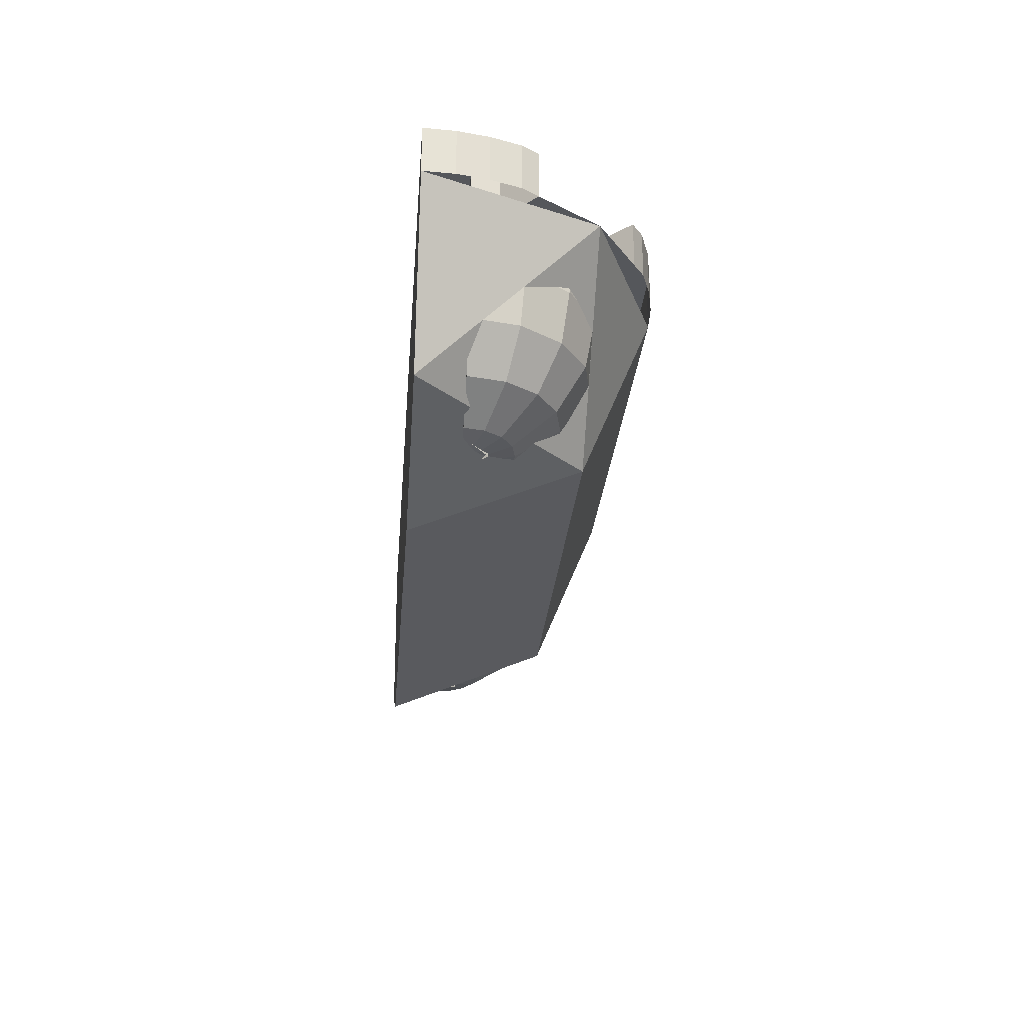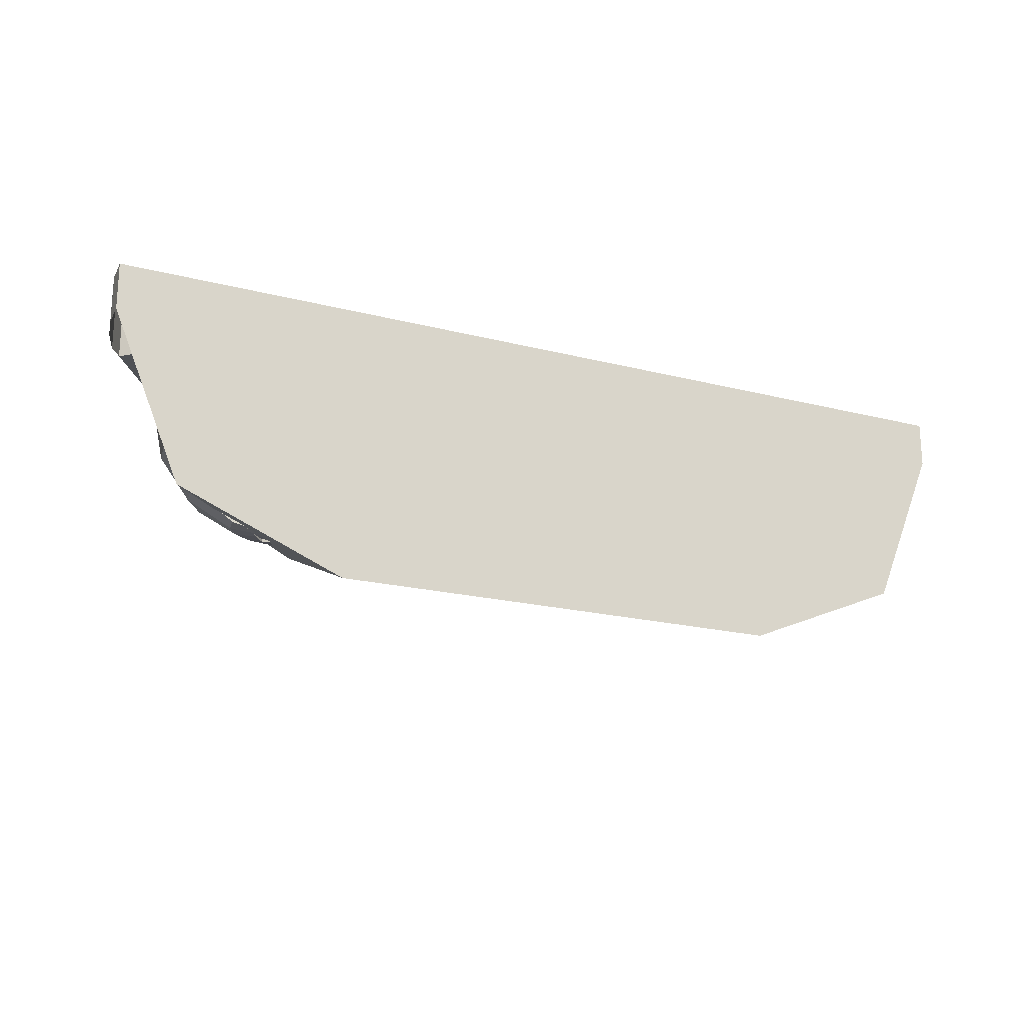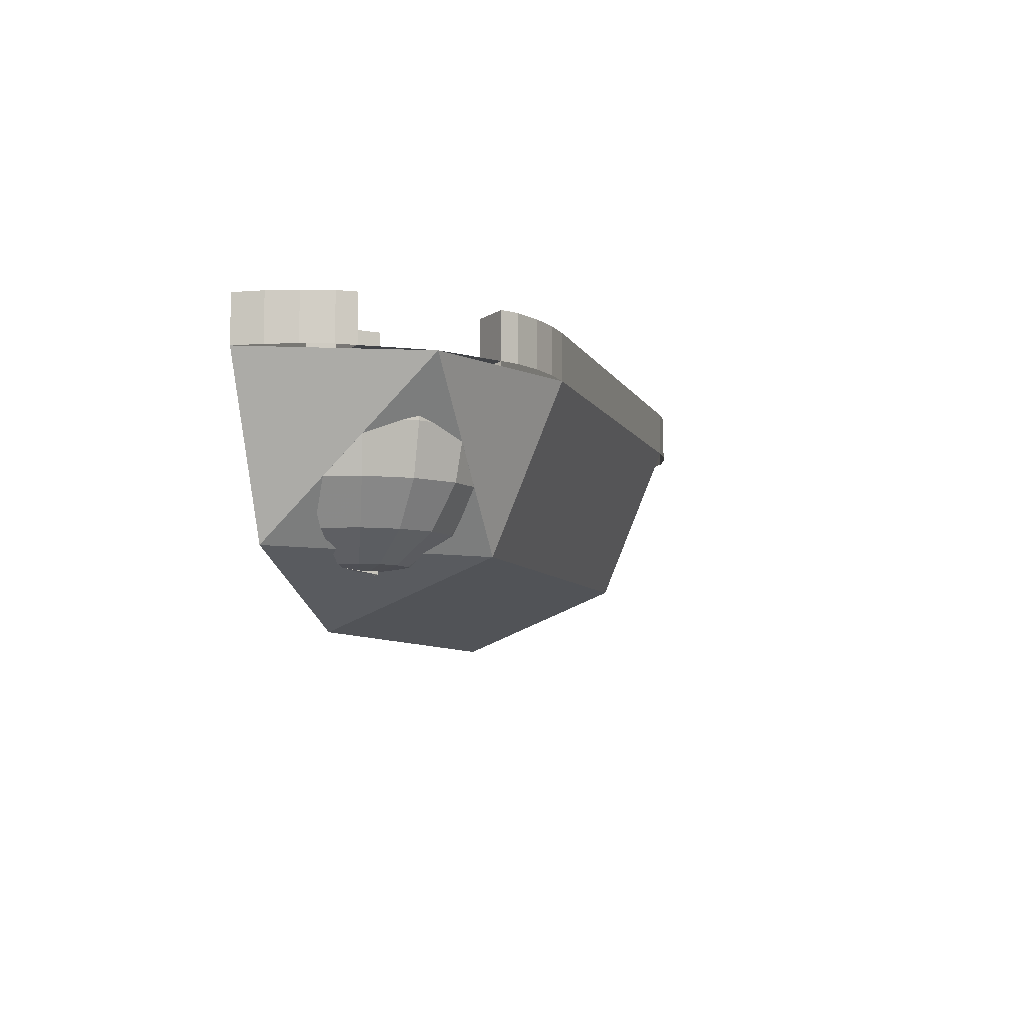
<metadata>
{"format":"obj","ext":"obj","renderer":"f3d","projection":"perspective","resolution":1024,"background":"white","views":[{"elev":-26.6,"azim":85.4,"up":"+Y"},{"elev":-19.7,"azim":-25.5,"up":"+Y"},{"elev":-6.9,"azim":106.1,"up":"+Y"}]}
</metadata>
<code>
v 2 1.2 0.5
v 1.76 1.2 0.3
v -1.76 1.2 0.3
v -2 1.2 0.5
v -1 1.2 -0.5
v -1.2 1.2 -0.3
v 1.2 1.2 -0.3
v 1 1.2 -0.5
v 1.2 0.2426 0.08569
v -1.2 0.2426 0.08569
v -1.2 0.2 0.3
v 1.2 0.2 0.3
v 1.76 1.2 0.3
v 1.2 0.2 0.3
v -1.2 0.2 0.3
v -1.76 1.2 0.3
v -1.2 1 -0.3
v 1.2 1 -0.3
v 1.2 1.2 -0.3
v -1.2 1.2 -0.3
v 1.2 0.5457 -0.2174
v 1.2 1 -0.3
v -1.2 1 -0.3
v -1.2 0.5457 -0.2174
v 1.2 0.5457 -0.2174
v -1.2 0.5457 -0.2174
v -1.2 0.364 -0.09598
v 1.2 0.364 -0.09598
v 1.2 0.364 -0.09598
v -1.2 0.364 -0.09598
v -1.2 0.2426 0.08569
v 1.2 0.2426 0.08569
v 0.0625 0.9875 -0.3
v -0.0625 0.9875 -0.3
v -0.0625 0.9875 0.3
v 0.0625 0.9875 0.3
v 0.0625 0.9875 0.3
v 0.0625 0.2 0.3
v 0.0625 0.9875 -0.3
v -0.0625 0.9875 -0.3
v -0.0625 0.2 0.3
v -0.0625 0.9875 0.3
v -0.0625 0.364 -0.09598
v -0.0625 0.2426 0.08569
v -0.0625 0.2 0.3
v -0.0625 0.5457 -0.2174
v 0.0625 0.2 0.3
v 0.0625 0.2426 0.08569
v 0.0625 0.364 -0.09598
v 0.0625 0.5457 -0.2174
v 0.0625 0.9875 -0.3
v 0.0625 0.2 0.3
v 0.0625 0.5457 -0.2174
v -0.0625 0.9875 -0.3
v -0.0625 0.5457 -0.2174
v -0.0625 0.2 0.3
v 0.86 1.19 -0.3
v 0.64 1.19 -0.3
v 0.75 1.19 -0.19
v 0.86 1 -0.3
v 0.75 0.5047 -0.19
v 0.7774 0.5457 -0.2174
v 0.75 0.5047 -0.19
v 0.64 1 -0.3
v 0.7226 0.5457 -0.2174
v 0.86 1 -0.3
v 0.86 1.19 -0.3
v 0.75 1.19 -0.19
v 0.75 0.5047 -0.19
v 0.64 1.19 -0.3
v 0.64 1 -0.3
v 0.75 0.5047 -0.19
v 0.75 1.19 -0.19
v 0.36 1.19 -0.3
v 0.14 1.19 -0.3
v 0.25 1.19 -0.19
v 0.36 1 -0.3
v 0.25 0.5047 -0.19
v 0.2774 0.5457 -0.2174
v 0.25 0.5047 -0.19
v 0.14 1 -0.3
v 0.2226 0.5457 -0.2174
v 0.36 1 -0.3
v 0.36 1.19 -0.3
v 0.25 1.19 -0.19
v 0.25 0.5047 -0.19
v 0.14 1.19 -0.3
v 0.14 1 -0.3
v 0.25 0.5047 -0.19
v 0.25 1.19 -0.19
v -0.14 1.19 -0.3
v -0.36 1.19 -0.3
v -0.25 1.19 -0.19
v -0.14 1 -0.3
v -0.25 0.5047 -0.19
v -0.2226 0.5457 -0.2174
v -0.25 0.5047 -0.19
v -0.36 1 -0.3
v -0.2774 0.5457 -0.2174
v -0.14 1 -0.3
v -0.14 1.19 -0.3
v -0.25 1.19 -0.19
v -0.25 0.5047 -0.19
v -0.36 1.19 -0.3
v -0.36 1 -0.3
v -0.25 0.5047 -0.19
v -0.25 1.19 -0.19
v -0.64 1.19 -0.3
v -0.86 1.19 -0.3
v -0.75 1.19 -0.19
v -0.64 1 -0.3
v -0.75 0.5047 -0.19
v -0.7226 0.5457 -0.2174
v -0.75 0.5047 -0.19
v -0.86 1 -0.3
v -0.7774 0.5457 -0.2174
v -0.64 1 -0.3
v -0.64 1.19 -0.3
v -0.75 1.19 -0.19
v -0.75 0.5047 -0.19
v -0.86 1.19 -0.3
v -0.86 1 -0.3
v -0.75 0.5047 -0.19
v -0.75 1.19 -0.19
v 0.64 1.19 0.3
v 0.75 1.19 0.1938
v 0.75 0.2211 0.1938
v 0.64 0.2 0.3
v 0.86 0.2 0.3
v 0.75 0.2211 0.1938
v 0.75 1.19 0.1938
v 0.86 1.19 0.3
v 0.86 1.19 0.3
v 0.75 1.19 0.1938
v 0.64 1.19 0.3
v 0.14 1.19 0.3
v 0.25 1.19 0.1938
v 0.25 0.2211 0.1938
v 0.14 0.2 0.3
v 0.36 0.2 0.3
v 0.25 0.2211 0.1938
v 0.25 1.19 0.1938
v 0.36 1.19 0.3
v 0.36 1.19 0.3
v 0.25 1.19 0.1938
v 0.14 1.19 0.3
v -0.36 1.19 0.3
v -0.25 1.19 0.1938
v -0.25 0.2211 0.1938
v -0.36 0.2 0.3
v -0.14 0.2 0.3
v -0.25 0.2211 0.1938
v -0.25 1.19 0.1938
v -0.14 1.19 0.3
v -0.14 1.19 0.3
v -0.25 1.19 0.1938
v -0.36 1.19 0.3
v -0.86 1.19 0.3
v -0.75 1.19 0.1938
v -0.75 0.2211 0.1938
v -0.86 0.2 0.3
v -0.64 0.2 0.3
v -0.75 0.2211 0.1938
v -0.75 1.19 0.1938
v -0.64 1.19 0.3
v -0.64 1.19 0.3
v -0.75 1.19 0.1938
v -0.86 1.19 0.3
v 1.737 1.2 0.1868
v 1.877 1.2 0.0472
v 1.877 1 0.0472
v 1.737 1 0.1868
v 1.453 1 -0.3771
v 1.453 1.2 -0.3771
v 1.327 1.2 -0.2511
v 1.327 1 -0.2511
v 1.596 0.364 0.3
v 1.414 0.2426 0.3
v 1.2 0.2 0.3
v 1.717 0.5457 0.3
v 1.76 0.76 0.3
v 1.717 0.5457 0.3
v 1.2 0.2 0.3
v 1.76 1.2 0.3
v 1.2 0.2 0.3
v 1.282 0.2426 0.102
v 1.2 0.2426 0.08569
v 1.2 0.2 0.3
v 1.352 0.2426 0.1485
v 1.282 0.2426 0.102
v 1.2 0.2 0.3
v 1.398 0.2426 0.218
v 1.352 0.2426 0.1485
v 1.2 0.2 0.3
v 1.414 0.2426 0.3
v 1.398 0.2426 0.218
v 1.2 0.2426 0.08569
v 1.282 0.2426 0.102
v 1.352 0.364 -0.06584
v 1.2 0.364 -0.09598
v 1.352 0.2426 0.1485
v 1.48 0.364 0.02
v 1.352 0.364 -0.06584
v 1.282 0.2426 0.102
v 1.352 0.2426 0.1485
v 1.398 0.2426 0.218
v 1.566 0.364 0.1485
v 1.48 0.364 0.02
v 1.414 0.2426 0.3
v 1.596 0.364 0.3
v 1.566 0.364 0.1485
v 1.398 0.2426 0.218
v 1.2 0.5457 -0.2174
v 1.2 0.364 -0.09598
v 1.352 0.364 -0.06584
v 1.398 0.5457 -0.178
v 1.566 0.5457 -0.06585
v 1.398 0.5457 -0.178
v 1.352 0.364 -0.06584
v 1.48 0.364 0.02
v 1.566 0.5457 -0.06585
v 1.48 0.364 0.02
v 1.566 0.364 0.1485
v 1.678 0.5457 0.102
v 1.717 0.5457 0.3
v 1.678 0.5457 0.102
v 1.566 0.364 0.1485
v 1.596 0.364 0.3
v 1.566 0.5457 -0.06585
v 1.596 0.76 -0.09598
v 1.414 0.76 -0.2174
v 1.398 0.5457 -0.178
v 1.566 0.5457 -0.06585
v 1.678 0.5457 0.102
v 1.717 0.76 0.08569
v 1.596 0.76 -0.09598
v 1.717 0.5457 0.3
v 1.76 0.76 0.3
v 1.717 0.76 0.08569
v 1.678 0.5457 0.102
v 1.596 1 -0.09598
v 1.414 1 -0.2174
v 1.414 0.76 -0.2174
v 1.596 0.76 -0.09598
v 1.596 1 -0.09598
v 1.596 0.76 -0.09598
v 1.717 0.76 0.08569
v 1.717 1 0.08569
v 1.737 1 0.1868
v 1.717 1 0.08569
v 1.717 0.76 0.08569
v 1.76 0.76 0.3
v 1.737 1.2 0.1868
v 1.737 1 0.1868
v 1.76 0.76 0.3
v 1.76 1.2 0.3
v 1.327 1.2 -0.2511
v 1.453 1.2 -0.3771
v 1.383 1.2 -0.4239
v 1.2 1.2 -0.3
v 1.327 1.2 -0.2511
v 1.383 1.2 -0.4239
v 1 1.2 -0.5
v 1.76 1.2 0.3
v 2 1.2 0.5
v 1.924 1.2 0.1173
v 1.737 1.2 0.1868
v 1.924 1.2 0.1173
v 1.877 1.2 0.04719
v 1.737 1.2 0.1868
v 1.414 1 -0.2174
v 1.596 1 -0.09598
v 1.707 1 -0.2071
v 1.327 1 -0.2511
v 1.414 1 -0.2174
v 1.707 1 -0.2071
v 1.453 1 -0.3771
v 1.737 1 0.1868
v 1.877 1 0.04719
v 1.717 1 0.08569
v 1.596 1 -0.09598
v 1.717 1 0.08569
v 1.877 1 0.04719
v 1.707 1 -0.2071
v 2 1.2 0.5
v 1.991 1.2 0.3695
v 1.966 1.2 0.2412
v 1.924 1.2 0.1173
v 1 1.2 -0.5
v 1.131 1.2 -0.4914
v 1.259 1.2 -0.4659
v 1.383 1.2 -0.4239
v 1.2 0.5457 -0.2174
v 1.398 0.5457 -0.178
v 1.414 0.76 -0.2174
v 1.414 0.76 -0.2174
v 1.327 1 -0.2511
v 1.2 1 -0.3
v 1.327 1 -0.2511
v 1.327 1.2 -0.2511
v 1.2 1.2 -0.3
v 1.2 1 -0.3
v 1.2 1 -0.3
v 1.2 0.5457 -0.2174
v 1.414 0.76 -0.2174
v 1.414 0.76 -0.2174
v 1.414 1 -0.2174
v 1.327 1 -0.2511
v 1.14 1.19 0.3
v 1.25 1.19 0.1938
v 1.25 0.2109 0.1938
v 1.14 0.2 0.3
v 1.36 0.2318 0.3
v 1.25 0.2109 0.1938
v 1.25 1.19 0.1938
v 1.36 1.19 0.3
v 1.14 1.19 0.3
v 1.36 1.19 0.3
v 1.25 1.19 0.1938
v -1.877 1 0.0472
v -1.877 1.2 0.0472
v -1.737 1.2 0.1868
v -1.737 1 0.1868
v -1.327 1.2 -0.2511
v -1.453 1.2 -0.3771
v -1.453 1 -0.3771
v -1.327 1 -0.2511
v -1.2 0.2 0.3
v -1.414 0.2426 0.3
v -1.596 0.364 0.3
v -1.717 0.5457 0.3
v -1.2 0.2 0.3
v -1.717 0.5457 0.3
v -1.76 0.76 0.3
v -1.76 1.2 0.3
v -1.2 0.2426 0.08569
v -1.282 0.2426 0.102
v -1.2 0.2 0.3
v -1.282 0.2426 0.102
v -1.352 0.2426 0.1485
v -1.2 0.2 0.3
v -1.352 0.2426 0.1485
v -1.398 0.2426 0.218
v -1.2 0.2 0.3
v -1.398 0.2426 0.218
v -1.414 0.2426 0.3
v -1.2 0.2 0.3
v -1.352 0.364 -0.06584
v -1.282 0.2426 0.102
v -1.2 0.2426 0.08569
v -1.2 0.364 -0.09598
v -1.352 0.364 -0.06584
v -1.48 0.364 0.02
v -1.352 0.2426 0.1485
v -1.282 0.2426 0.102
v -1.566 0.364 0.1485
v -1.398 0.2426 0.218
v -1.352 0.2426 0.1485
v -1.48 0.364 0.02
v -1.566 0.364 0.1485
v -1.596 0.364 0.3
v -1.414 0.2426 0.3
v -1.398 0.2426 0.218
v -1.352 0.364 -0.06584
v -1.2 0.364 -0.09598
v -1.2 0.5457 -0.2174
v -1.398 0.5457 -0.178
v -1.352 0.364 -0.06584
v -1.398 0.5457 -0.178
v -1.566 0.5457 -0.06585
v -1.48 0.364 0.02
v -1.566 0.364 0.1485
v -1.48 0.364 0.02
v -1.566 0.5457 -0.06585
v -1.678 0.5457 0.102
v -1.566 0.364 0.1485
v -1.678 0.5457 0.102
v -1.717 0.5457 0.3
v -1.596 0.364 0.3
v -1.414 0.76 -0.2174
v -1.596 0.76 -0.09598
v -1.566 0.5457 -0.06585
v -1.398 0.5457 -0.178
v -1.717 0.76 0.08569
v -1.678 0.5457 0.102
v -1.566 0.5457 -0.06585
v -1.596 0.76 -0.09598
v -1.717 0.76 0.08569
v -1.76 0.76 0.3
v -1.717 0.5457 0.3
v -1.678 0.5457 0.102
v -1.414 0.76 -0.2174
v -1.414 1 -0.2174
v -1.596 1 -0.09598
v -1.596 0.76 -0.09598
v -1.717 0.76 0.08569
v -1.596 0.76 -0.09598
v -1.596 1 -0.09598
v -1.717 1 0.08569
v -1.717 0.76 0.08569
v -1.717 1 0.08569
v -1.737 1 0.1868
v -1.76 0.76 0.3
v -1.76 0.76 0.3
v -1.737 1 0.1868
v -1.737 1.2 0.1868
v -1.76 1.2 0.3
v -1.383 1.2 -0.4239
v -1.453 1.2 -0.3771
v -1.327 1.2 -0.2511
v -1.737 1.2 0.1868
v -1.877 1.2 0.04719
v -1.924 1.2 0.1173
v -1.76 1.2 0.3
v -1.737 1.2 0.1868
v -1.924 1.2 0.1173
v -2 1.2 0.5
v -1.453 1 -0.3771
v -1.414 1 -0.2174
v -1.327 1 -0.2511
v -1.453 1 -0.3771
v -1.707 1 -0.2071
v -1.596 1 -0.09598
v -1.414 1 -0.2174
v -1.877 1 0.04719
v -1.737 1 0.1868
v -1.717 1 0.08569
v -1.877 1 0.04719
v -1.717 1 0.08569
v -1.596 1 -0.09598
v -1.707 1 -0.2071
v -1 1.2 -0.5
v -1.131 1.2 -0.4914
v -1.259 1.2 -0.4659
v -1.383 1.2 -0.4239
v -2 1.2 0.5
v -1.991 1.2 0.3695
v -1.966 1.2 0.2412
v -1.924 1.2 0.1173
v -1.414 0.76 -0.2174
v -1.398 0.5457 -0.178
v -1.2 0.5457 -0.2174
v -1.2 0.5457 -0.2174
v -1.2 1 -0.3
v -1.414 0.76 -0.2174
v -1.2 1.2 -0.3
v -1.327 1.2 -0.2511
v -1.327 1 -0.2511
v -1.2 1 -0.3
v -1.414 0.76 -0.2174
v -1.2 1 -0.3
v -1.327 1 -0.2511
v -1.414 0.76 -0.2174
v -1.327 1 -0.2511
v -1.414 1 -0.2174
v -1.383 1.2 -0.4239
v -1.327 1.2 -0.2511
v -1.2 1.2 -0.3
v -1 1.2 -0.5
v -1.25 0.2109 0.1938
v -1.25 1.19 0.1938
v -1.14 1.19 0.3
v -1.14 0.2 0.3
v -1.25 1.19 0.1938
v -1.25 0.2109 0.1938
v -1.36 0.2318 0.3
v -1.36 1.19 0.3
v -1.14 1.19 0.3
v -1.25 1.19 0.1938
v -1.36 1.19 0.3
v 1 0 0.5
v 1.707 0.2929 0.5
v 2 1 0.5
v -1 0 0.5
v -1.707 0.2929 0.5
v -2 1 0.5
v 2 1.2 0.5
v -2 1.2 0.5
v -2 1 0.5
v 2 1 0.5
v -1 0 0.5
v 1 0 0.5
v 2 1 0.5
v -2 1 0.5
v -1.131 1 -0.4914
v -1 1 -0.5
v -1 1.2 -0.5
v -1.131 1.2 -0.4914
v -1.259 1 -0.4659
v -1.131 1 -0.4914
v -1.131 1.2 -0.4914
v -1.259 1.2 -0.4659
v -1.383 1 -0.4239
v -1.259 1 -0.4659
v -1.259 1.2 -0.4659
v -1.383 1.2 -0.4239
v -1.991 1 0.3695
v -2 1 0.5
v -2 1.2 0.5
v -1.991 1.2 0.3695
v -1.966 1 0.2412
v -1.991 1 0.3695
v -1.991 1.2 0.3695
v -1.966 1.2 0.2412
v -1.924 1 0.1173
v -1.966 1 0.2412
v -1.966 1.2 0.2412
v -1.924 1.2 0.1173
v -1.383 1 -0.4239
v -1.453 1 -0.3771
v -1.453 1.2 -0.3771
v -1.383 1.2 -0.4239
v -1.924 1 0.1173
v -1.924 1.2 0.1173
v -1.877 1.2 0.04719
v -1.877 1 0.04719
v 1 1.2 -0.5
v 1 1 -0.5
v -1 1 -0.5
v -1 1.2 -0.5
v 1.991 1 0.3695
v 2 1 0.5
v 2 1.2 0.5
v 1.991 1.2 0.3695
v 1.966 1 0.2412
v 1.991 1 0.3695
v 1.991 1.2 0.3695
v 1.966 1.2 0.2412
v 1.924 1 0.1173
v 1.966 1 0.2412
v 1.966 1.2 0.2412
v 1.924 1.2 0.1173
v 1.131 1 -0.4914
v 1 1 -0.5
v 1 1.2 -0.5
v 1.131 1.2 -0.4914
v 1.259 1 -0.4659
v 1.131 1 -0.4914
v 1.131 1.2 -0.4914
v 1.259 1.2 -0.4659
v 1.383 1 -0.4239
v 1.259 1 -0.4659
v 1.259 1.2 -0.4659
v 1.383 1.2 -0.4239
v 1.453 1.2 -0.3771
v 1.453 1 -0.3771
v 1.383 1 -0.4239
v 1.383 1.2 -0.4239
v 1.877 1.2 0.04719
v 1.924 1.2 0.1173
v 1.924 1 0.1173
v 1.877 1 0.04719
v -1 0 0.5
v -1 0.2929 -0.2071
v -1.707 0.2929 0.5
v -1.707 1 -0.2071
v -2 1 0.5
v -1.707 0.2929 0.5
v -1 0.2929 -0.2071
v -1.707 1 -0.2071
v -1.707 0.2929 0.5
v -1 1 -0.5
v -1.707 1 -0.2071
v -1 0.2929 -0.2071
v 1 0.2929 -0.2071
v 1 0 0.5
v -1 0 0.5
v -1 0.2929 -0.2071
v 1 1 -0.5
v 1 0.2929 -0.2071
v -1 0.2929 -0.2071
v -1 1 -0.5
v 1 0 0.5
v 1 0.2929 -0.2071
v 1.707 0.2929 0.5
v 1.707 1 -0.2071
v 2 1 0.5
v 1.707 0.2929 0.5
v 1 0.2929 -0.2071
v 1.707 1 -0.2071
v 1.707 0.2929 0.5
v 1 1 -0.5
v 1.707 1 -0.2071
v 1 0.2929 -0.2071
g mesh2949034
f 1 2 3
f 3 4 1
f 5 6 7
f 7 8 5
f 9 10 11
f 11 12 9
f 13 14 15
f 15 16 13
f 17 18 19
f 19 20 17
f 21 22 23
f 23 24 21
f 25 26 27
f 27 28 25
f 29 30 31
f 31 32 29
g mesh2949038
f 33 34 35
f 35 36 33
f 37 38 39
f 40 41 42
f 43 44 45
f 45 46 43
f 47 48 49
f 49 50 47
f 51 52 53
f 54 55 56
g mesh2949040
f 57 58 59
f 60 61 62
f 63 64 65
f 66 67 68
f 68 69 66
f 70 71 72
f 72 73 70
f 74 75 76
f 77 78 79
f 80 81 82
f 83 84 85
f 85 86 83
f 87 88 89
f 89 90 87
f 91 92 93
f 94 95 96
f 97 98 99
f 100 101 102
f 102 103 100
f 104 105 106
f 106 107 104
f 108 109 110
f 111 112 113
f 114 115 116
f 117 118 119
f 119 120 117
f 121 122 123
f 123 124 121
f 125 126 127
f 127 128 125
f 129 130 131
f 131 132 129
f 133 134 135
f 136 137 138
f 138 139 136
f 140 141 142
f 142 143 140
f 144 145 146
f 147 148 149
f 149 150 147
f 151 152 153
f 153 154 151
f 155 156 157
f 158 159 160
f 160 161 158
f 162 163 164
f 164 165 162
f 166 167 168
g mesh2949042
f 169 170 171
f 171 172 169
g mesh2949044
f 173 174 175
f 175 176 173
f 177 178 179
f 179 180 177
f 181 182 183
f 183 184 181
f 185 186 187
f 188 189 190
f 191 192 193
f 194 195 196
f 197 198 199
f 199 200 197
f 201 202 203
f 203 204 201
f 205 206 207
f 207 208 205
f 209 210 211
f 211 212 209
f 213 214 215
f 215 216 213
f 217 218 219
f 219 220 217
f 221 222 223
f 223 224 221
f 225 226 227
f 227 228 225
f 229 230 231
f 231 232 229
f 233 234 235
f 235 236 233
f 237 238 239
f 239 240 237
f 241 242 243
f 243 244 241
f 245 246 247
f 247 248 245
f 249 250 251
f 251 252 249
f 253 254 255
f 255 256 253
g mesh2949046
f 257 258 259
f 260 261 262
f 262 263 260
f 264 265 266
f 266 267 264
f 268 269 270
f 271 272 273
f 274 275 276
f 276 277 274
f 278 279 280
f 281 282 283
f 283 284 281
g mesh2949049
f 285 286 287
f 287 288 285
g mesh2949051
f 289 291 290
f 291 289 292
g mesh2949053
f 293 294 295
f 296 297 298
f 299 300 301
f 301 302 299
f 303 304 305
f 306 307 308
g mesh2949054
f 309 310 311
f 311 312 309
f 313 314 315
f 315 316 313
f 317 318 319
g mesh2949056
f 320 321 322
f 322 323 320
g mesh2949058
f 324 325 326
f 326 327 324
f 328 329 330
f 330 331 328
f 332 333 334
f 334 335 332
f 336 337 338
f 339 340 341
f 342 343 344
f 345 346 347
f 348 349 350
f 350 351 348
f 352 353 354
f 354 355 352
f 356 357 358
f 358 359 356
f 360 361 362
f 362 363 360
f 364 365 366
f 366 367 364
f 368 369 370
f 370 371 368
f 372 373 374
f 374 375 372
f 376 377 378
f 378 379 376
f 380 381 382
f 382 383 380
f 384 385 386
f 386 387 384
f 388 389 390
f 390 391 388
f 392 393 394
f 394 395 392
f 396 397 398
f 398 399 396
f 400 401 402
f 402 403 400
f 404 405 406
f 406 407 404
f 408 409 410
f 411 412 413
f 414 415 416
f 416 417 414
f 418 419 420
f 421 422 423
f 423 424 421
f 425 426 427
f 428 429 430
f 430 431 428
g mesh2949062
f 432 433 434
f 434 435 432
g mesh2949064
f 436 438 437
f 438 436 439
g mesh2949066
f 440 441 442
f 443 444 445
f 446 447 448
f 448 449 446
f 450 451 452
f 453 454 455
g mesh2949067
f 456 457 458
f 458 459 456
g mesh2949068
f 460 461 462
f 462 463 460
f 464 465 466
f 466 467 464
f 468 469 470
g mesh2949070
f 471 472 473
g mesh2949072
f 474 476 475
f 477 478 479
f 479 480 477
f 481 482 483
f 483 484 481
g mesh2949075
f 485 487 486
f 487 485 488
f 489 491 490
f 491 489 492
f 493 495 494
f 495 493 496
g mesh2949077
f 497 498 499
f 499 500 497
f 501 502 503
f 503 504 501
f 505 506 507
f 507 508 505
f 509 510 511
f 511 512 509
f 513 514 515
f 515 516 513
f 517 518 519
f 519 520 517
g mesh2949079
f 521 523 522
f 523 521 524
f 525 527 526
f 527 525 528
f 529 531 530
f 531 529 532
g mesh2949081
f 533 534 535
f 535 536 533
f 537 538 539
f 539 540 537
f 541 542 543
f 543 544 541
f 545 546 547
f 547 548 545
f 549 550 551
f 551 552 549
g mesh2949084
f 553 555 554
f 556 558 557
f 559 561 560
f 562 564 563
g mesh2949086
f 565 566 567
f 567 568 565
f 569 570 571
f 571 572 569
g mesh2949088
f 573 574 575
f 576 577 578
f 579 580 581
f 582 583 584

</code>
